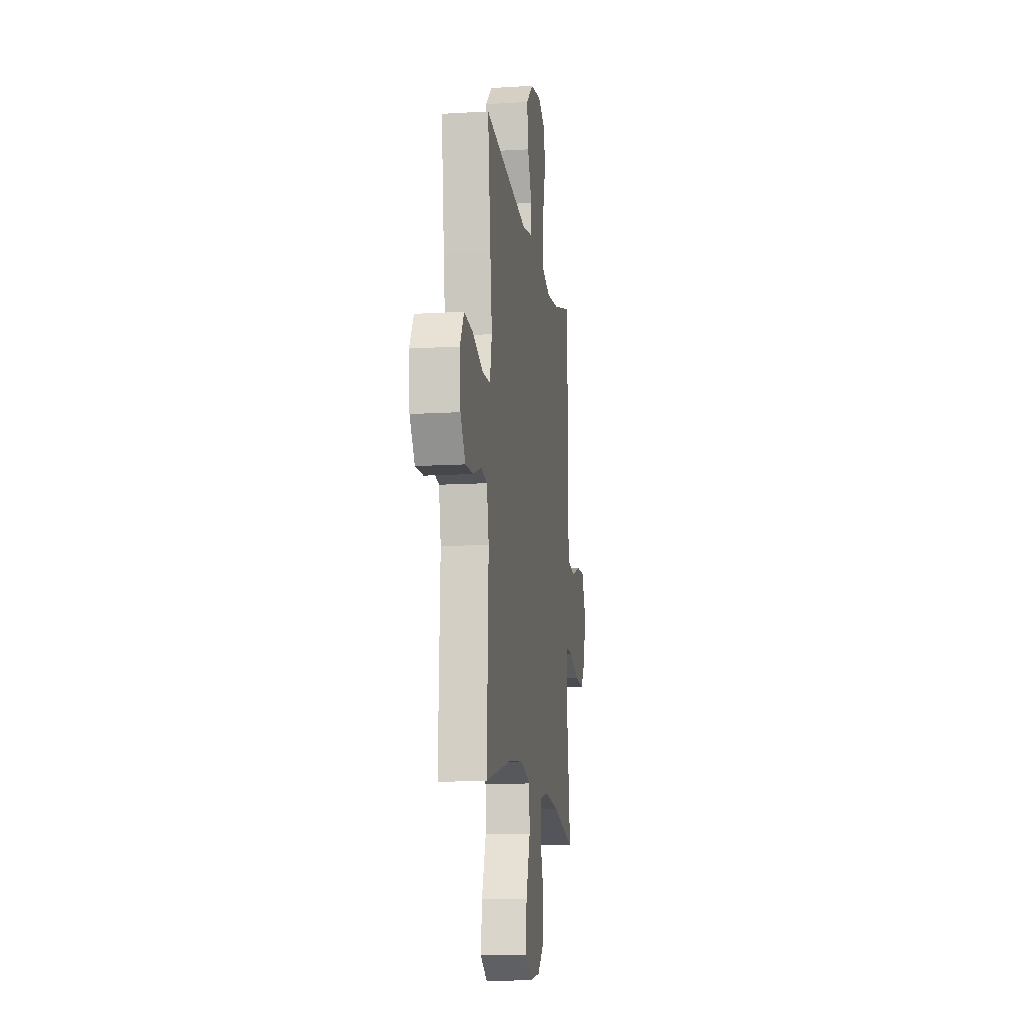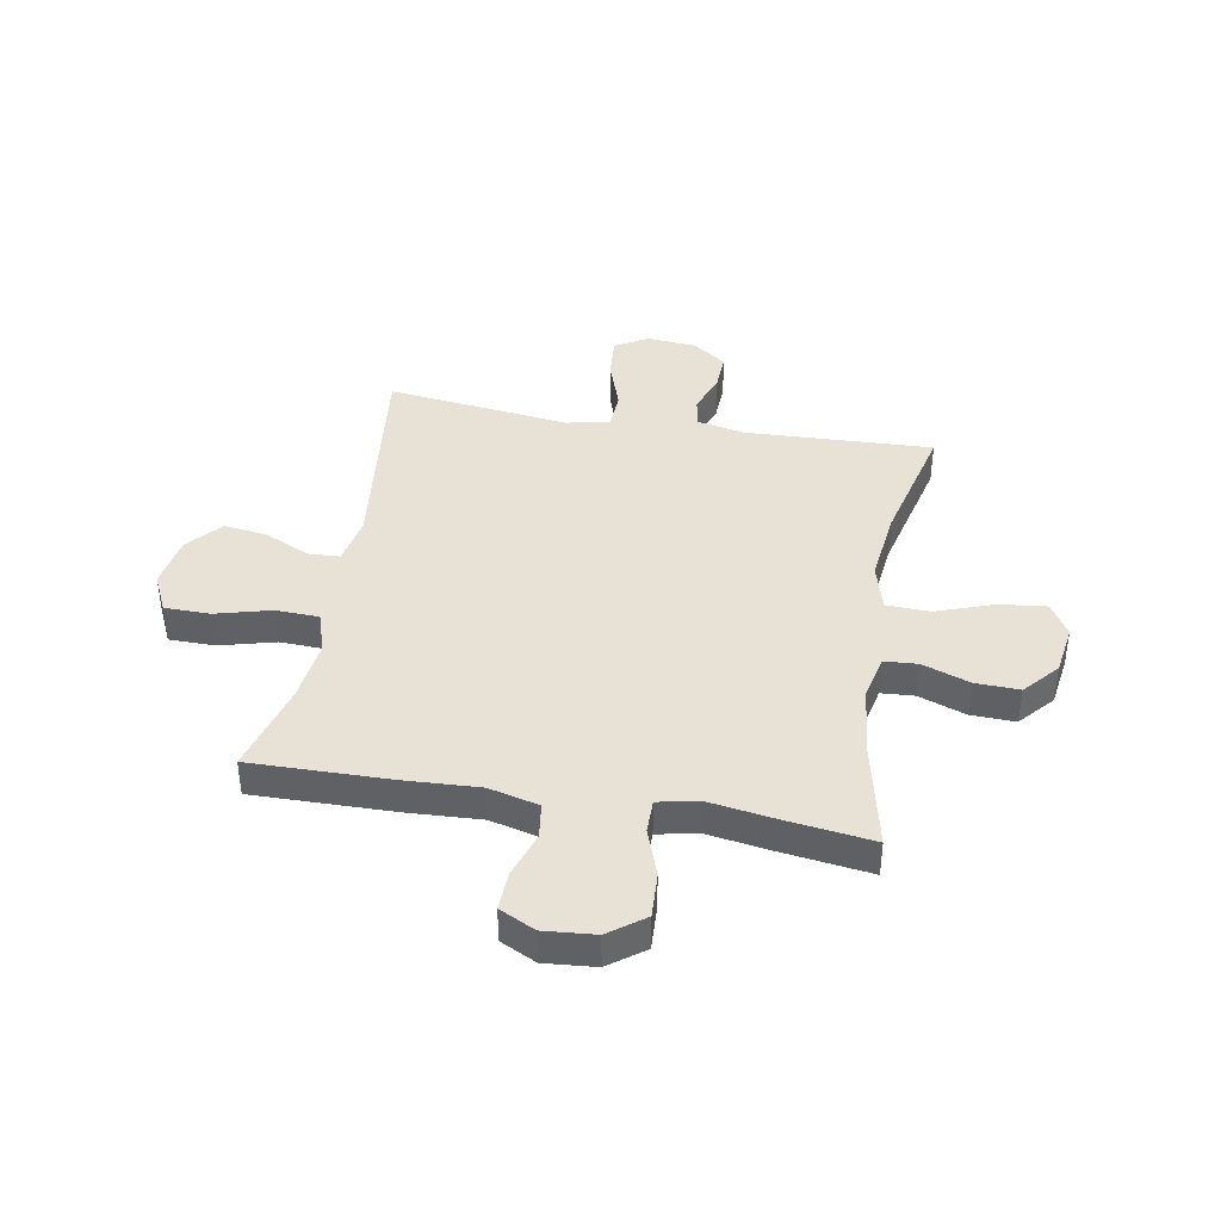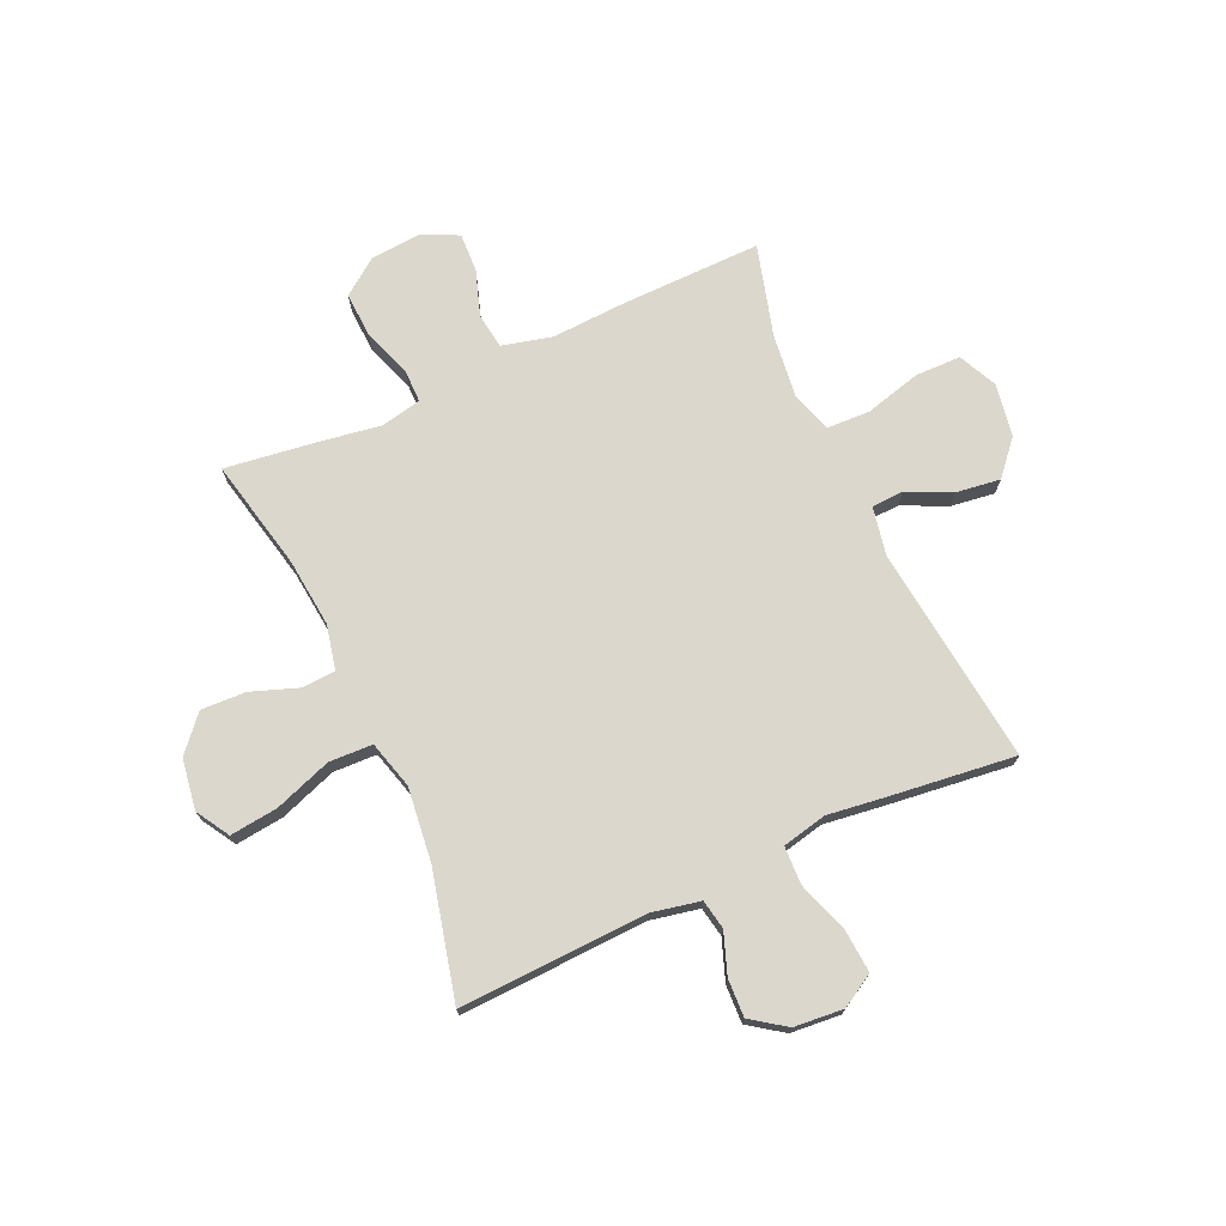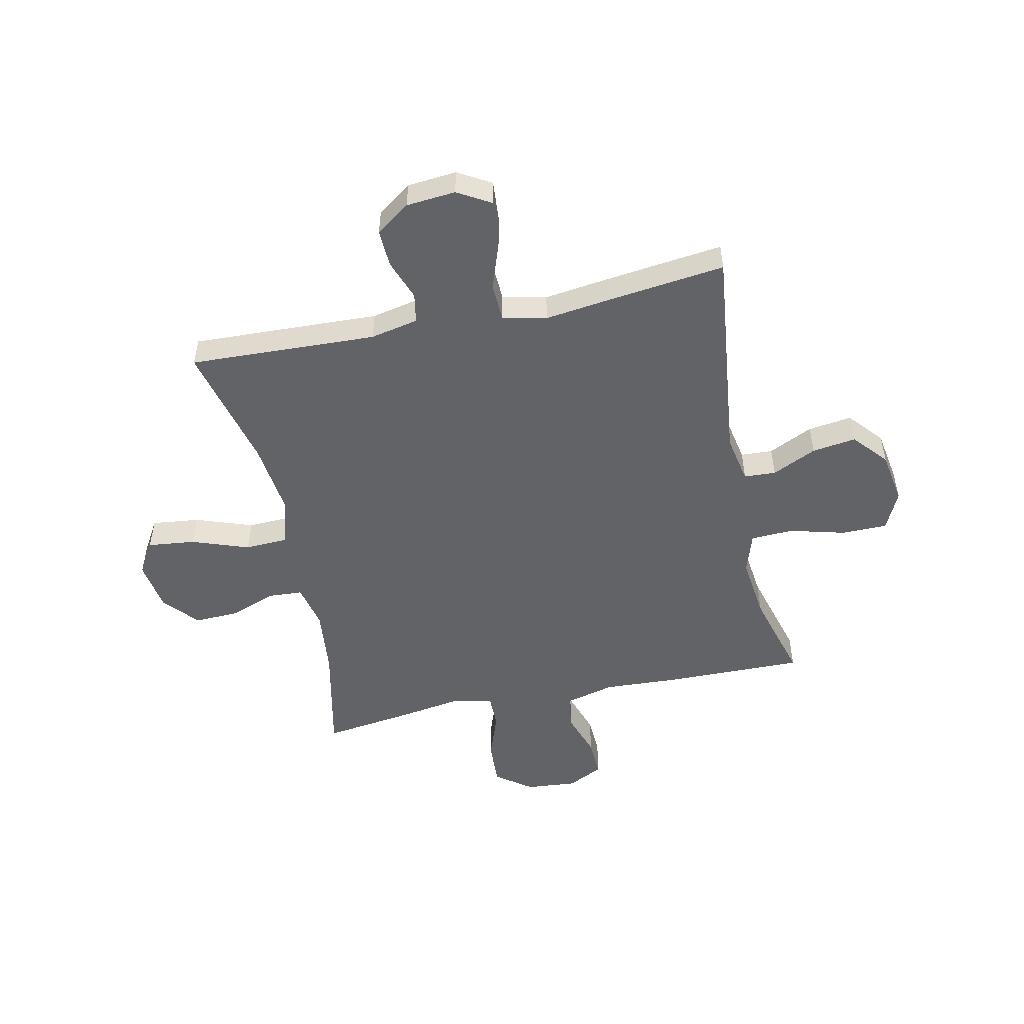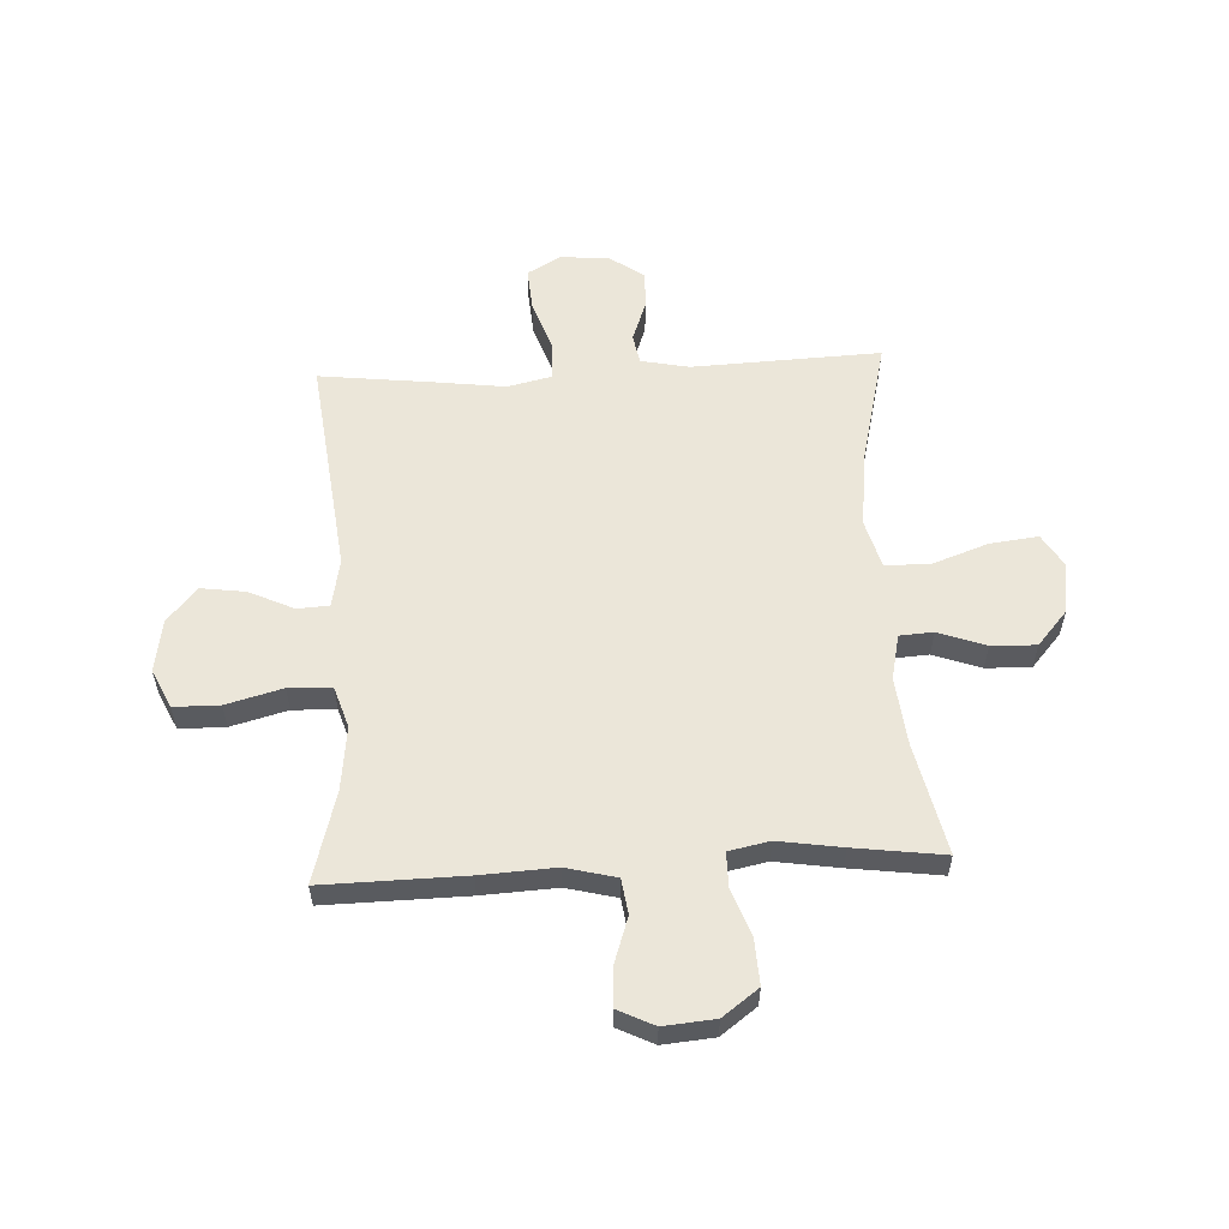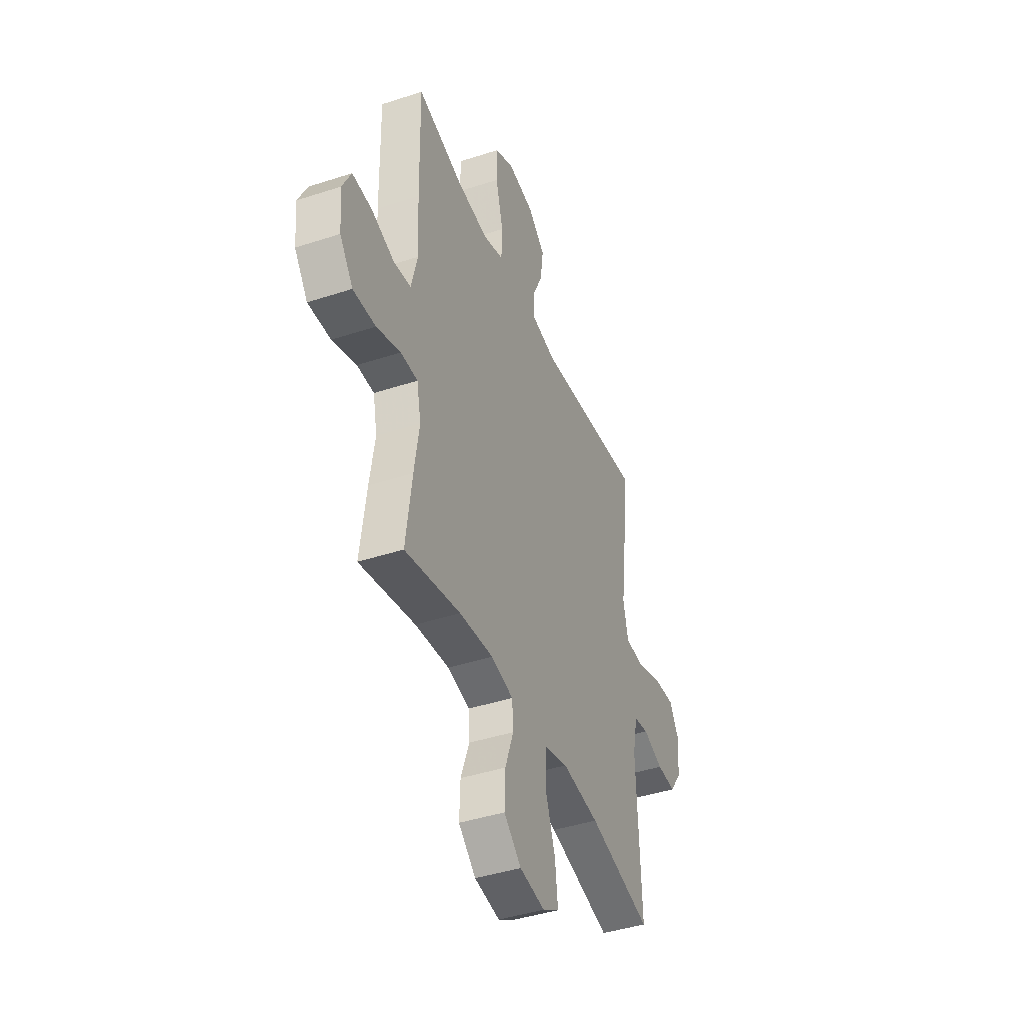
<metadata>
{"format":"obj","ext":"obj","renderer":"f3d","projection":"perspective","resolution":1024,"background":"white","views":[{"elev":-12.7,"azim":-82.0,"up":"+Z"},{"elev":40.5,"azim":100.0,"up":"+Y"},{"elev":72.9,"azim":-114.4,"up":"+Y"},{"elev":-51.0,"azim":-77.9,"up":"+Y"},{"elev":57.1,"azim":87.0,"up":"+Y"},{"elev":-42.3,"azim":111.4,"up":"+Z"}]}
</metadata>
<code>
v 0.5 0.07 0.5
v 0.496 0.07 0.244
v 0.489 0.07 0.109
v 0.512 0.07 0.018
v 0.576 0.07 0.009
v 0.659 0.07 0.037
v 0.73 0.07 0.04
v 0.762 0.07 -0.025
v 0.754 0.07 -0.118
v 0.706 0.07 -0.183
v 0.624 0.07 -0.179
v 0.537 0.07 -0.148
v 0.475 0.07 -0.148
v 0.46 0.07 -0.222
v 0.478 0.07 -0.337
v 0.5 0.07 -0.5
v 0.298 0.07 -0.456
v 0.174 0.07 -0.443
v 0.093 0.07 -0.461
v 0.089 0.07 -0.522
v 0.12 0.07 -0.608
v 0.123 0.07 -0.689
v 0.06 0.07 -0.744
v -0.032 0.07 -0.758
v -0.092 0.07 -0.722
v -0.082 0.07 -0.635
v -0.045 0.07 -0.531
v -0.048 0.07 -0.452
v -0.135 0.07 -0.428
v -0.27 0.07 -0.444
v -0.5 0.07 -0.5
v -0.486 0.07 -0.158
v -0.504 0.07 -0.071
v -0.558 0.07 -0.061
v -0.632 0.07 -0.088
v -0.701 0.07 -0.091
v -0.745 0.07 -0.029
v -0.753 0.07 0.061
v -0.718 0.07 0.121
v -0.639 0.07 0.115
v -0.546 0.07 0.083
v -0.477 0.07 0.086
v -0.459 0.07 0.166
v -0.475 0.07 0.289
v -0.5 0.07 0.5
v -0.103 0.07 0.454
v -0.015 0.07 0.471
v -0.012 0.07 0.529
v -0.05 0.07 0.61
v -0.061 0.07 0.69
v 0.001 0.07 0.744
v 0.097 0.07 0.76
v 0.167 0.07 0.727
v 0.168 0.07 0.644
v 0.141 0.07 0.542
v 0.144 0.07 0.464
v 0.219 0.07 0.44
v 0.335 0.07 0.454
v 0.5 0 0.5
v 0.496 0 0.244
v 0.489 0 0.109
v 0.512 0 0.018
v 0.576 0 0.009
v 0.659 0 0.037
v 0.73 0 0.04
v 0.762 0 -0.025
v 0.754 0 -0.118
v 0.706 0 -0.183
v 0.624 0 -0.179
v 0.537 0 -0.148
v 0.475 0 -0.148
v 0.46 0 -0.222
v 0.478 0 -0.337
v 0.5 0 -0.5
v 0.298 0 -0.456
v 0.174 0 -0.443
v 0.093 0 -0.461
v 0.089 0 -0.522
v 0.12 0 -0.608
v 0.123 0 -0.689
v 0.06 0 -0.744
v -0.032 0 -0.758
v -0.092 0 -0.722
v -0.082 0 -0.635
v -0.045 0 -0.531
v -0.048 0 -0.452
v -0.135 0 -0.428
v -0.27 0 -0.444
v -0.5 0 -0.5
v -0.486 0 -0.158
v -0.504 0 -0.071
v -0.558 0 -0.061
v -0.632 0 -0.088
v -0.701 0 -0.091
v -0.745 0 -0.029
v -0.753 0 0.061
v -0.718 0 0.121
v -0.639 0 0.115
v -0.546 0 0.083
v -0.477 0 0.086
v -0.459 0 0.166
v -0.475 0 0.289
v -0.5 0 0.5
v -0.103 0 0.454
v -0.015 0 0.471
v -0.012 0 0.529
v -0.05 0 0.61
v -0.061 0 0.69
v 0.001 0 0.744
v 0.097 0 0.76
v 0.167 0 0.727
v 0.168 0 0.644
v 0.141 0 0.542
v 0.144 0 0.464
v 0.219 0 0.44
v 0.335 0 0.454
f 53 54 55
f 52 53 55
f 51 52 55
f 50 51 55
f 49 50 55
f 48 49 55
f 47 48 55 56
f 46 47 56 57
f 43 44 45 46
f 42 43 46 57
f 39 40 41
f 38 39 41
f 37 38 41
f 36 37 41
f 35 36 41
f 34 35 41
f 33 34 41 42
f 42 57 58
f 33 42 58
f 32 33 58
f 25 26 27
f 24 25 27
f 23 24 27
f 22 23 27
f 21 22 27
f 20 21 27
f 19 20 27 28
f 18 19 28 29
f 14 15 16 17
f 13 14 17 18
f 10 11 12
f 9 10 12
f 8 9 12
f 7 8 12
f 6 7 12
f 5 6 12
f 4 5 12 13
f 13 18 29
f 4 13 29
f 3 4 29
f 1 2 3
f 58 1 3
f 32 58 3
f 31 32 3
f 30 31 3
f 3 29 30
f 113 112 111
f 113 111 110
f 113 110 109
f 113 109 108
f 113 108 107
f 113 107 106
f 114 113 106 105
f 115 114 105 104
f 104 103 102 101
f 115 104 101 100
f 99 98 97
f 99 97 96
f 99 96 95
f 99 95 94
f 99 94 93
f 99 93 92
f 100 99 92 91
f 116 115 100
f 116 100 91
f 116 91 90
f 85 84 83
f 85 83 82
f 85 82 81
f 85 81 80
f 85 80 79
f 85 79 78
f 86 85 78 77
f 87 86 77 76
f 75 74 73 72
f 76 75 72 71
f 70 69 68
f 70 68 67
f 70 67 66
f 70 66 65
f 70 65 64
f 70 64 63
f 71 70 63 62
f 87 76 71
f 87 71 62
f 87 62 61
f 61 60 59
f 61 59 116
f 61 116 90
f 61 90 89
f 61 89 88
f 88 87 61
f 1 59 60 2
f 2 60 61 3
f 3 61 62 4
f 4 62 63 5
f 5 63 64 6
f 6 64 65 7
f 7 65 66 8
f 8 66 67 9
f 9 67 68 10
f 10 68 69 11
f 11 69 70 12
f 12 70 71 13
f 13 71 72 14
f 14 72 73 15
f 15 73 74 16
f 16 74 75 17
f 17 75 76 18
f 18 76 77 19
f 19 77 78 20
f 20 78 79 21
f 21 79 80 22
f 22 80 81 23
f 23 81 82 24
f 24 82 83 25
f 25 83 84 26
f 26 84 85 27
f 27 85 86 28
f 28 86 87 29
f 29 87 88 30
f 30 88 89 31
f 31 89 90 32
f 32 90 91 33
f 33 91 92 34
f 34 92 93 35
f 35 93 94 36
f 36 94 95 37
f 37 95 96 38
f 38 96 97 39
f 39 97 98 40
f 40 98 99 41
f 41 99 100 42
f 42 100 101 43
f 43 101 102 44
f 44 102 103 45
f 45 103 104 46
f 46 104 105 47
f 47 105 106 48
f 48 106 107 49
f 49 107 108 50
f 50 108 109 51
f 51 109 110 52
f 52 110 111 53
f 53 111 112 54
f 54 112 113 55
f 55 113 114 56
f 56 114 115 57
f 57 115 116 58
f 58 116 59 1

</code>
